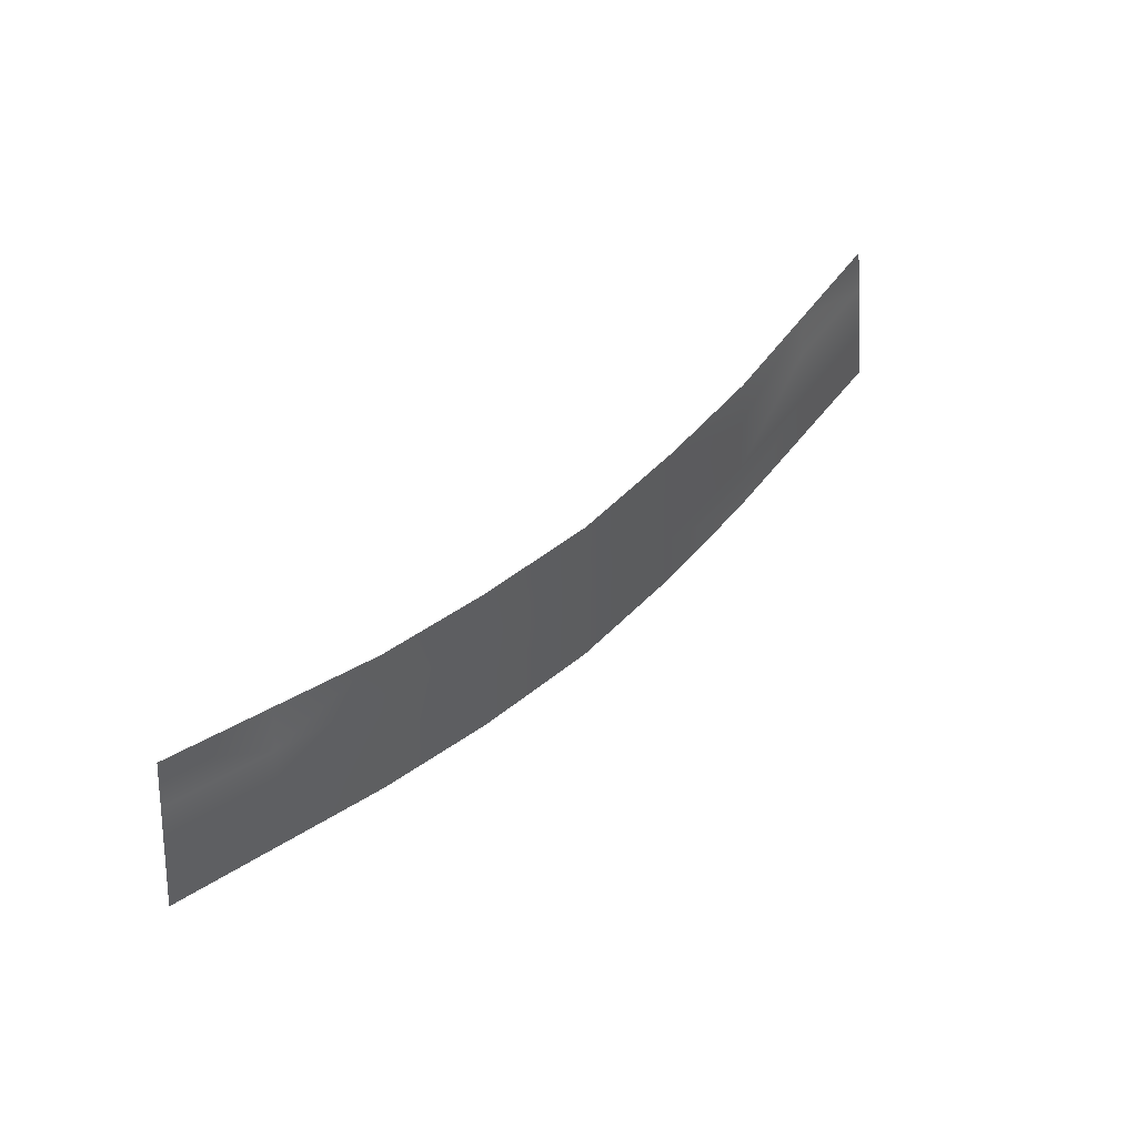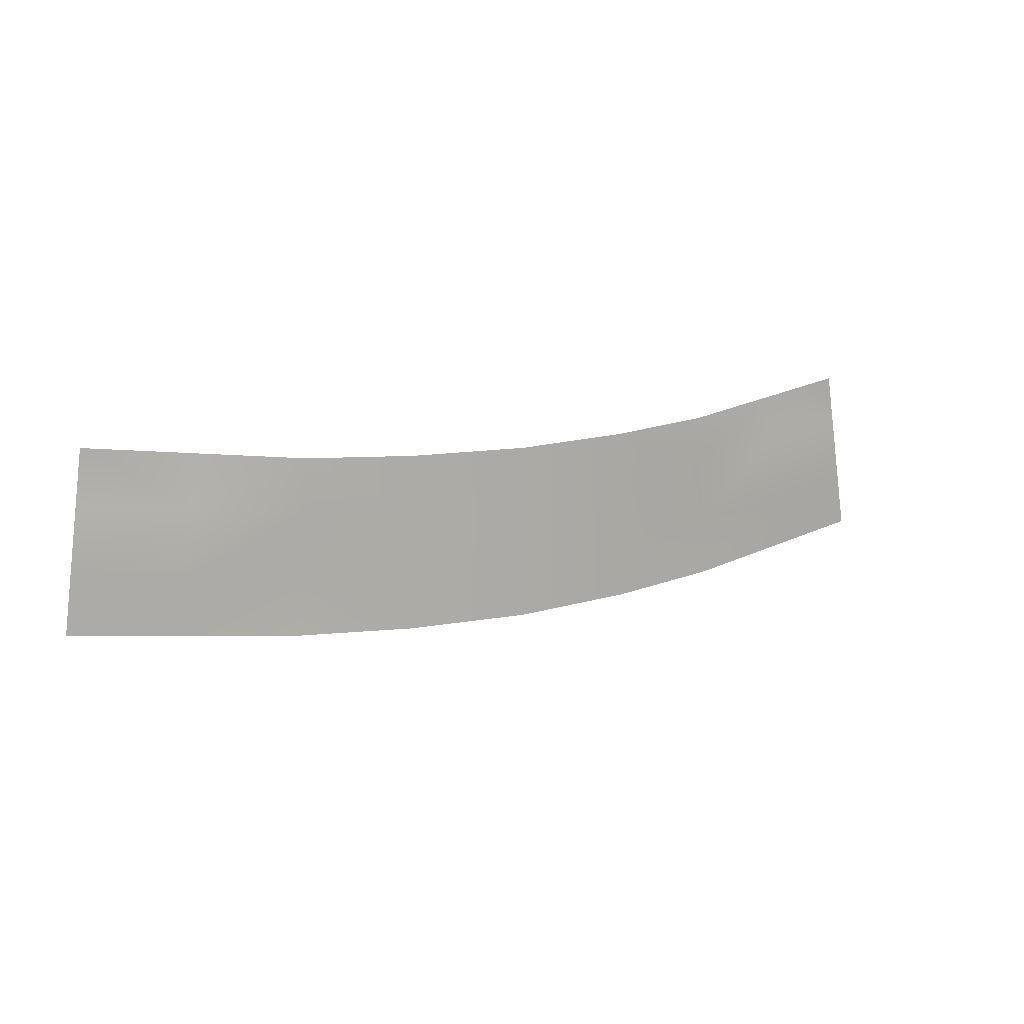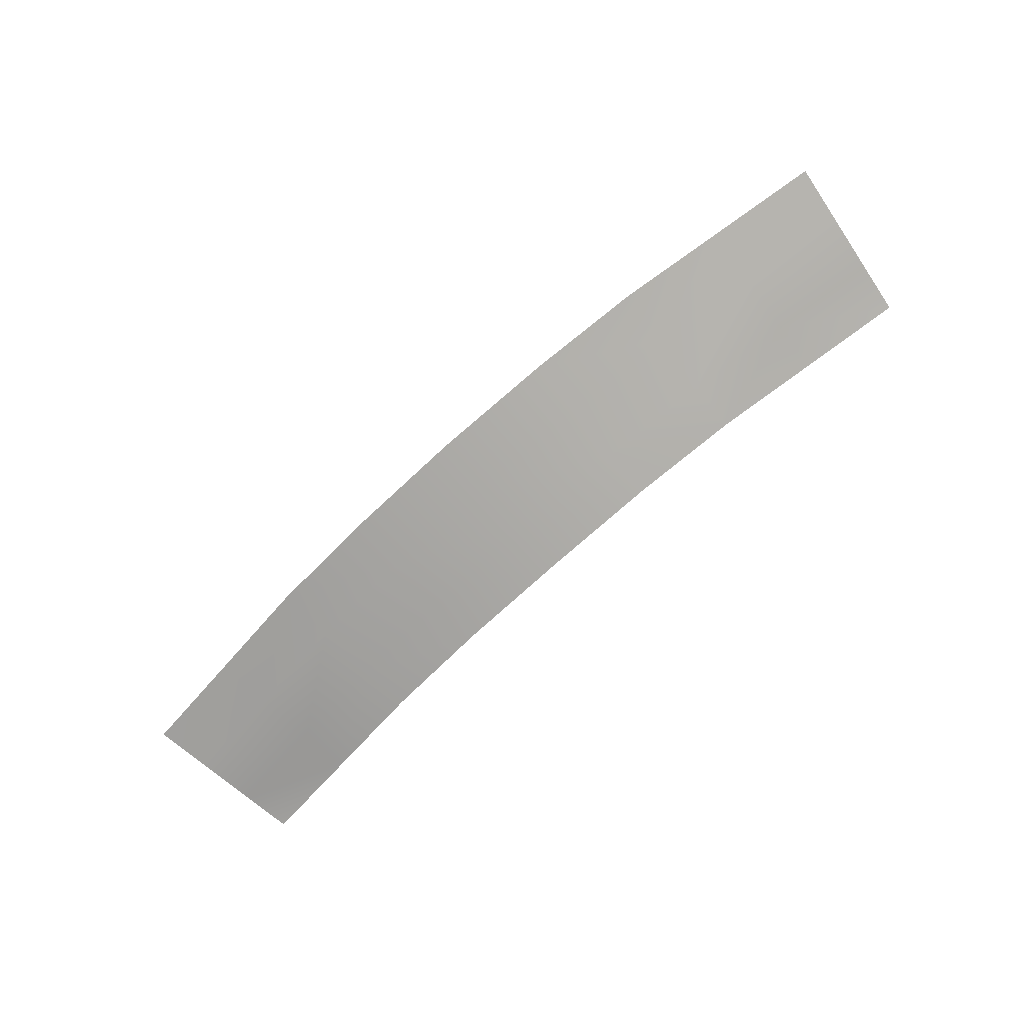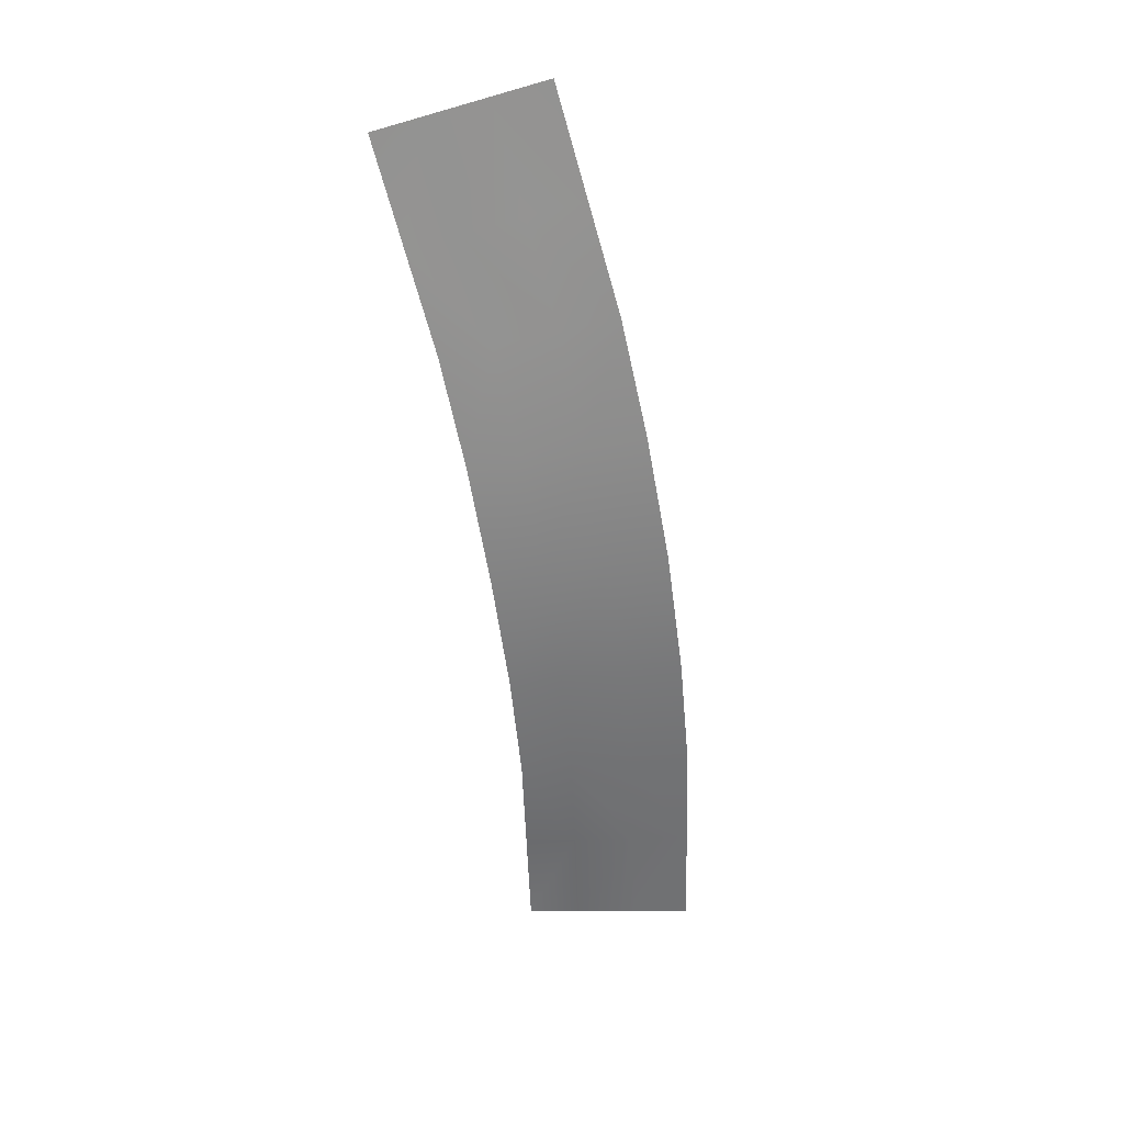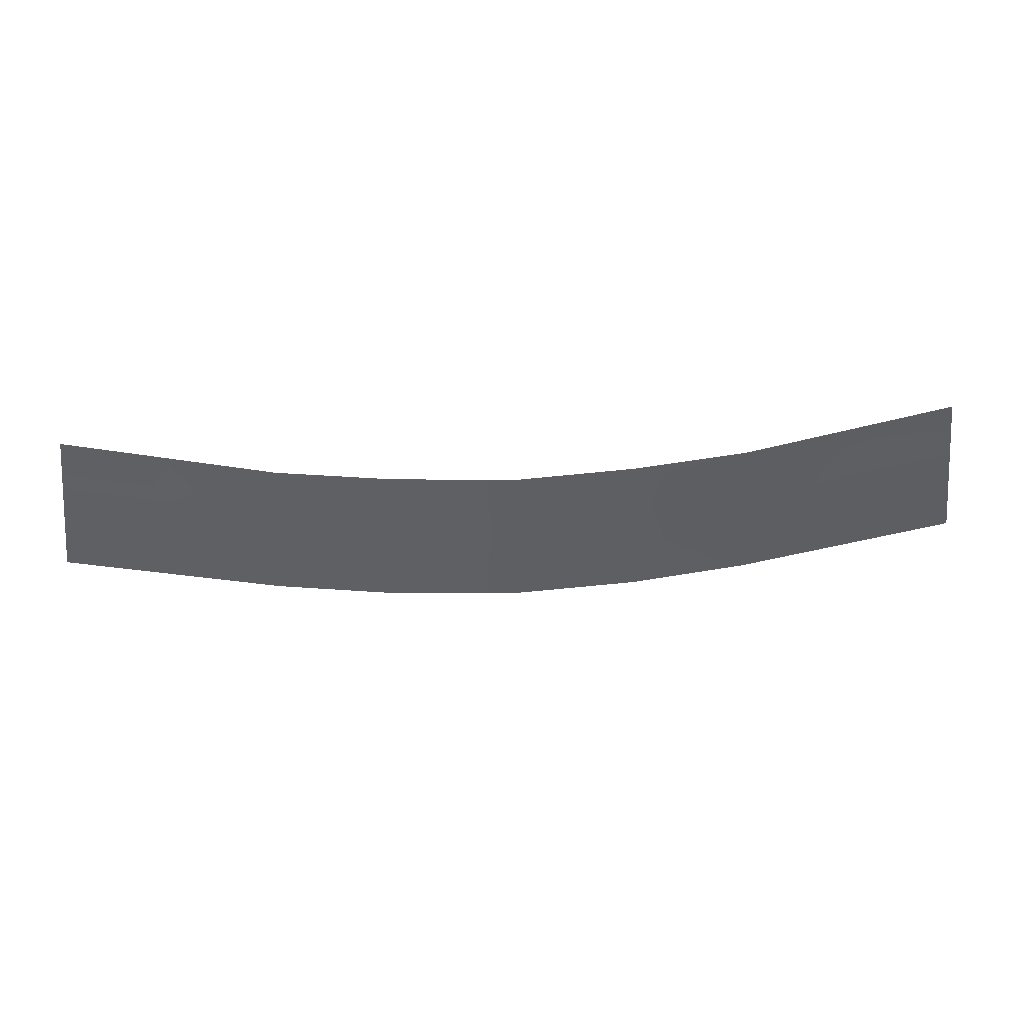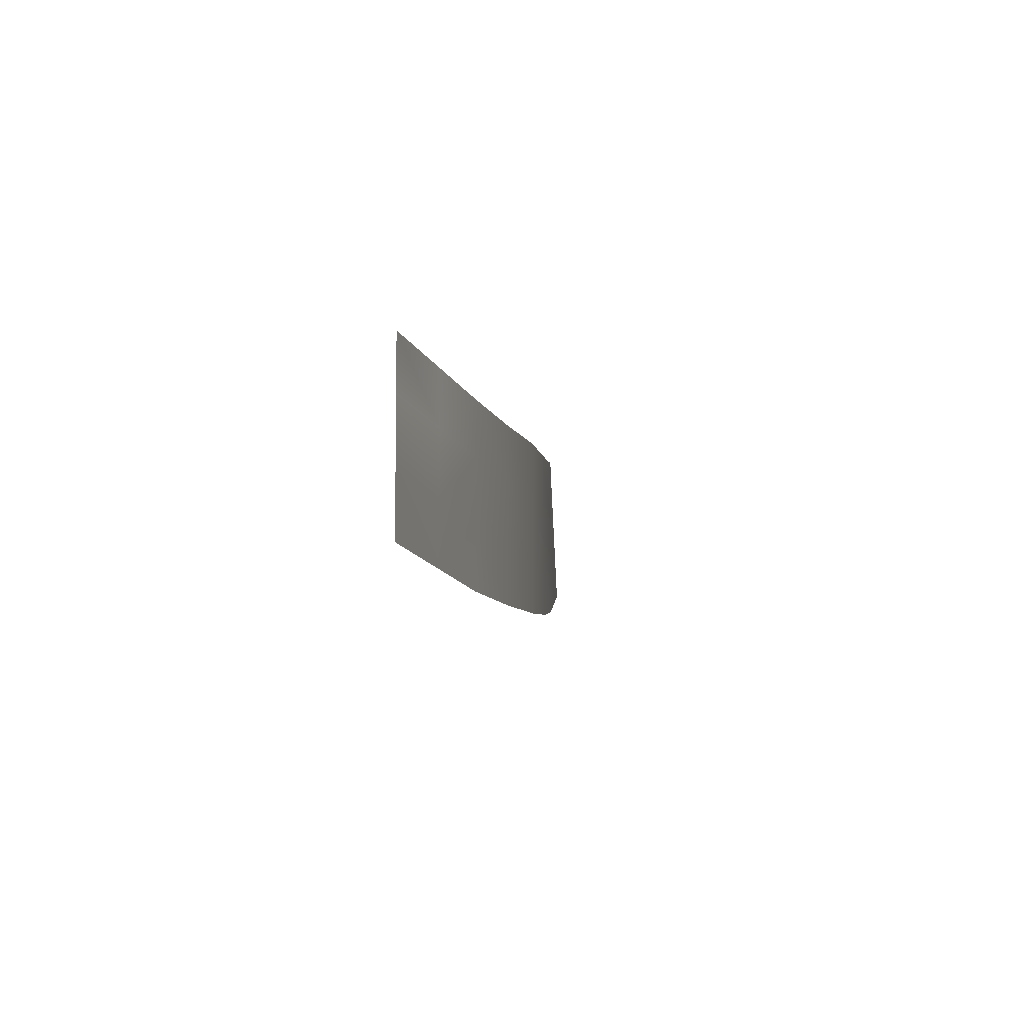
<metadata>
{"format":"obj","ext":"obj","renderer":"f3d","projection":"perspective","resolution":1024,"background":"white","views":[{"elev":46.9,"azim":-46.3,"up":"+Z"},{"elev":11.9,"azim":-31.9,"up":"+Z"},{"elev":-76.0,"azim":-138.2,"up":"+Y"},{"elev":-61.0,"azim":98.9,"up":"+Y"},{"elev":47.5,"azim":-3.4,"up":"+Z"},{"elev":-5.3,"azim":-80.9,"up":"+Z"}]}
</metadata>
<code>
g ENV_S05_PPP_SmallSlideDrain_MO
v -1.808 0.1672 -0.1243
v -1.844 0.1595 -0.3855
v -1.341 0.1076 -0.4482
v -1.314 0.1116 -0.1851
v -1.769 0.1755 0.1556
v -0.8198 0.05594 -0.246
v -0.8384 0.05581 -0.5109
v -0.3017 0.01034 -0.5461
v -1.285 0.1158 0.09668
v -1.737 0.1824 0.3887
v -1.26 0.1193 0.3315
v -0.7833 0.05627 0.2743
v -0.7999 0.05614 0.03785
v -0.2921 0.01197 -0.2797
v 0.2819 -0.01398 -0.5603
v -0.2819 0.01378 0.005934
v -0.2732 0.01527 0.2438
v 0.2819 -0.01391 -0.2927
v 0.8654 0.01034 -0.5461
v 0.2819 -0.01378 -0.005871
v 0.2819 -0.01372 0.2331
v 0.8558 0.01197 -0.2796
v 1.402 0.05581 -0.5109
v 0.8455 0.01378 0.005934
v 0.8369 0.01527 0.2438
v 1.383 0.05594 -0.246
v 1.364 0.05614 0.03785
v 1.347 0.05627 0.2743
v 1.824 0.1193 0.3315
v 1.877 0.1116 -0.1851
v 1.905 0.1076 -0.4482
v 2.407 0.1595 -0.3855
v 2.371 0.1672 -0.1243
v 1.848 0.1158 0.09668
v 2.333 0.1755 0.1556
v 2.301 0.1824 0.3887
g ENV_S05_PPP_SmallSlideDrain_MO_0
f 3 2 1
f 4 3 1
f 4 1 5
f 4 6 3
f 6 7 3
f 8 7 6
f 9 4 5
f 9 5 10
f 11 9 10
f 11 12 9
f 9 13 4
f 13 6 4
f 12 13 9
f 14 8 6
f 14 6 13
f 15 8 14
f 16 13 12
f 16 14 13
f 17 16 12
f 18 15 14
f 18 14 16
f 19 15 18
f 20 16 17
f 20 18 16
f 21 20 17
f 22 19 18
f 22 18 20
f 23 19 22
f 24 20 21
f 24 22 20
f 25 24 21
f 26 23 22
f 26 22 24
f 27 24 25
f 27 26 24
f 28 27 25
f 27 28 29
f 23 26 30
f 31 23 30
f 31 30 32
f 30 33 32
f 26 27 34
f 30 26 34
f 30 34 33
f 34 27 29
f 34 35 33
f 34 29 35
f 29 36 35

</code>
